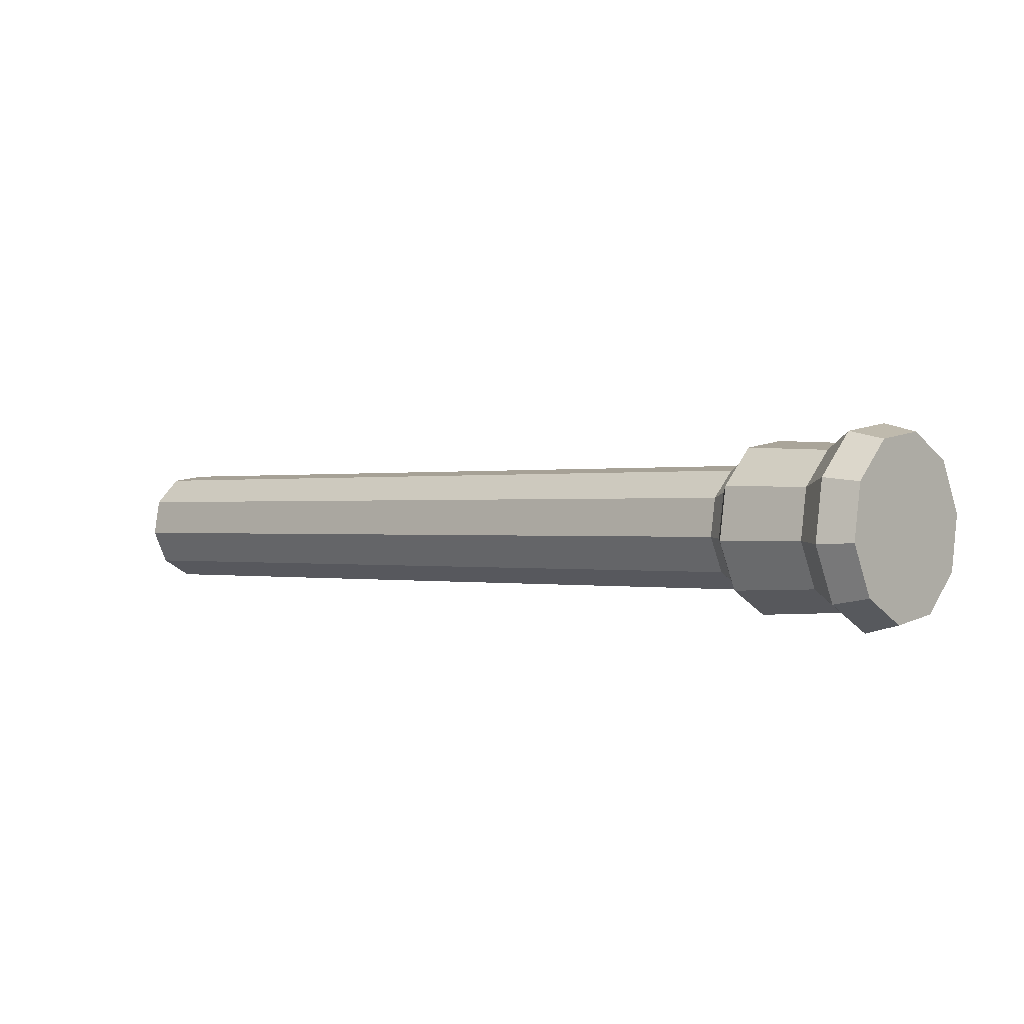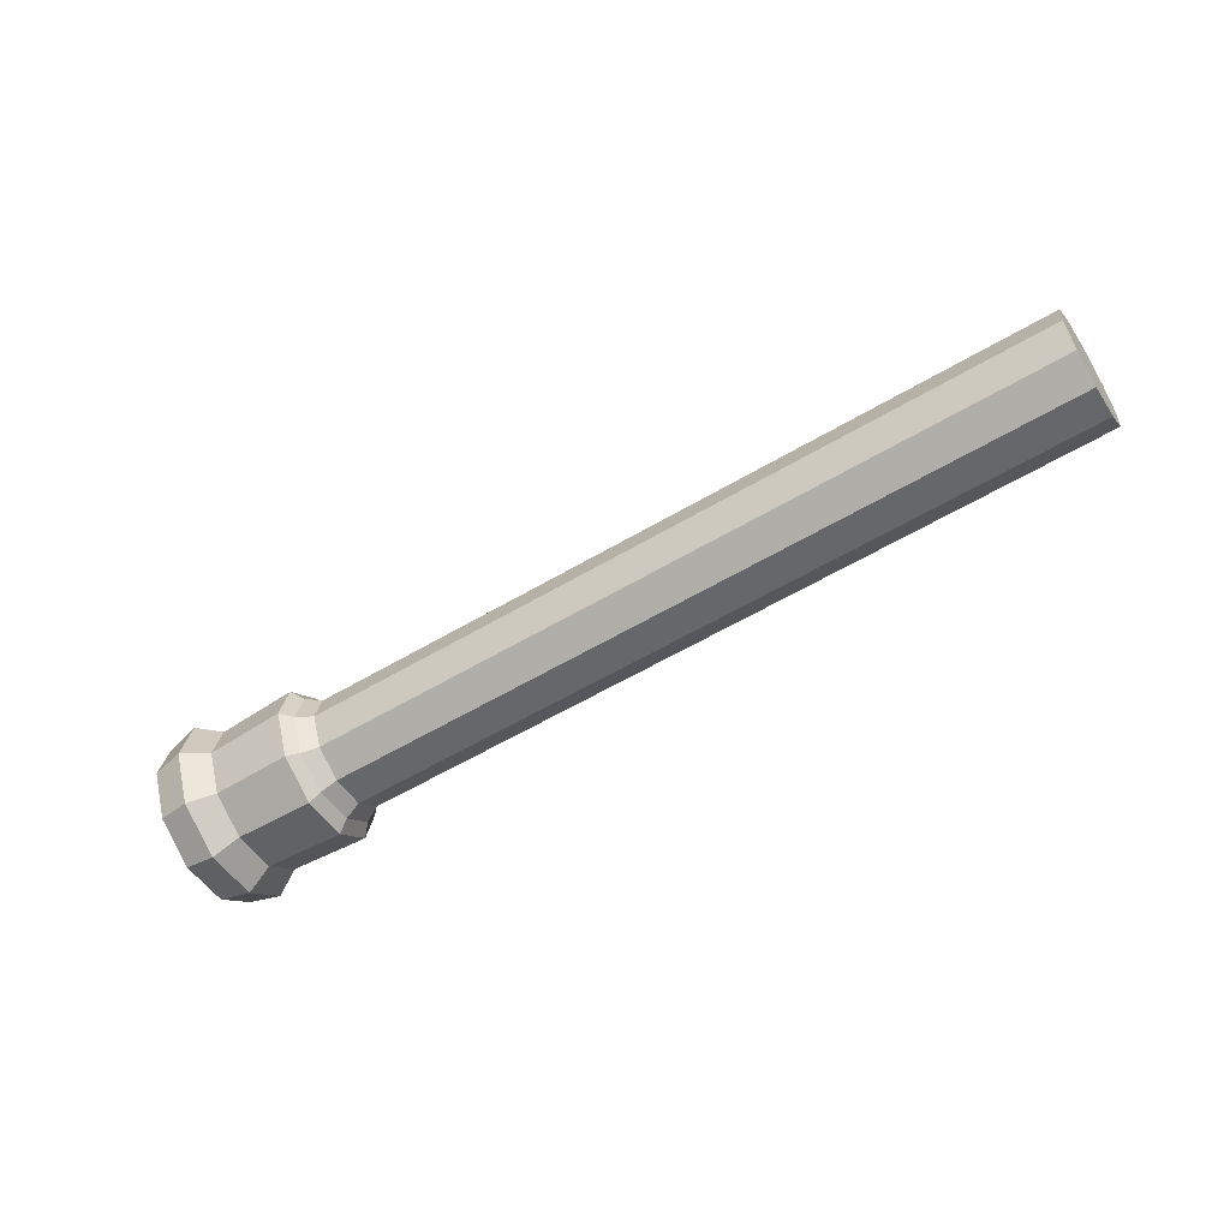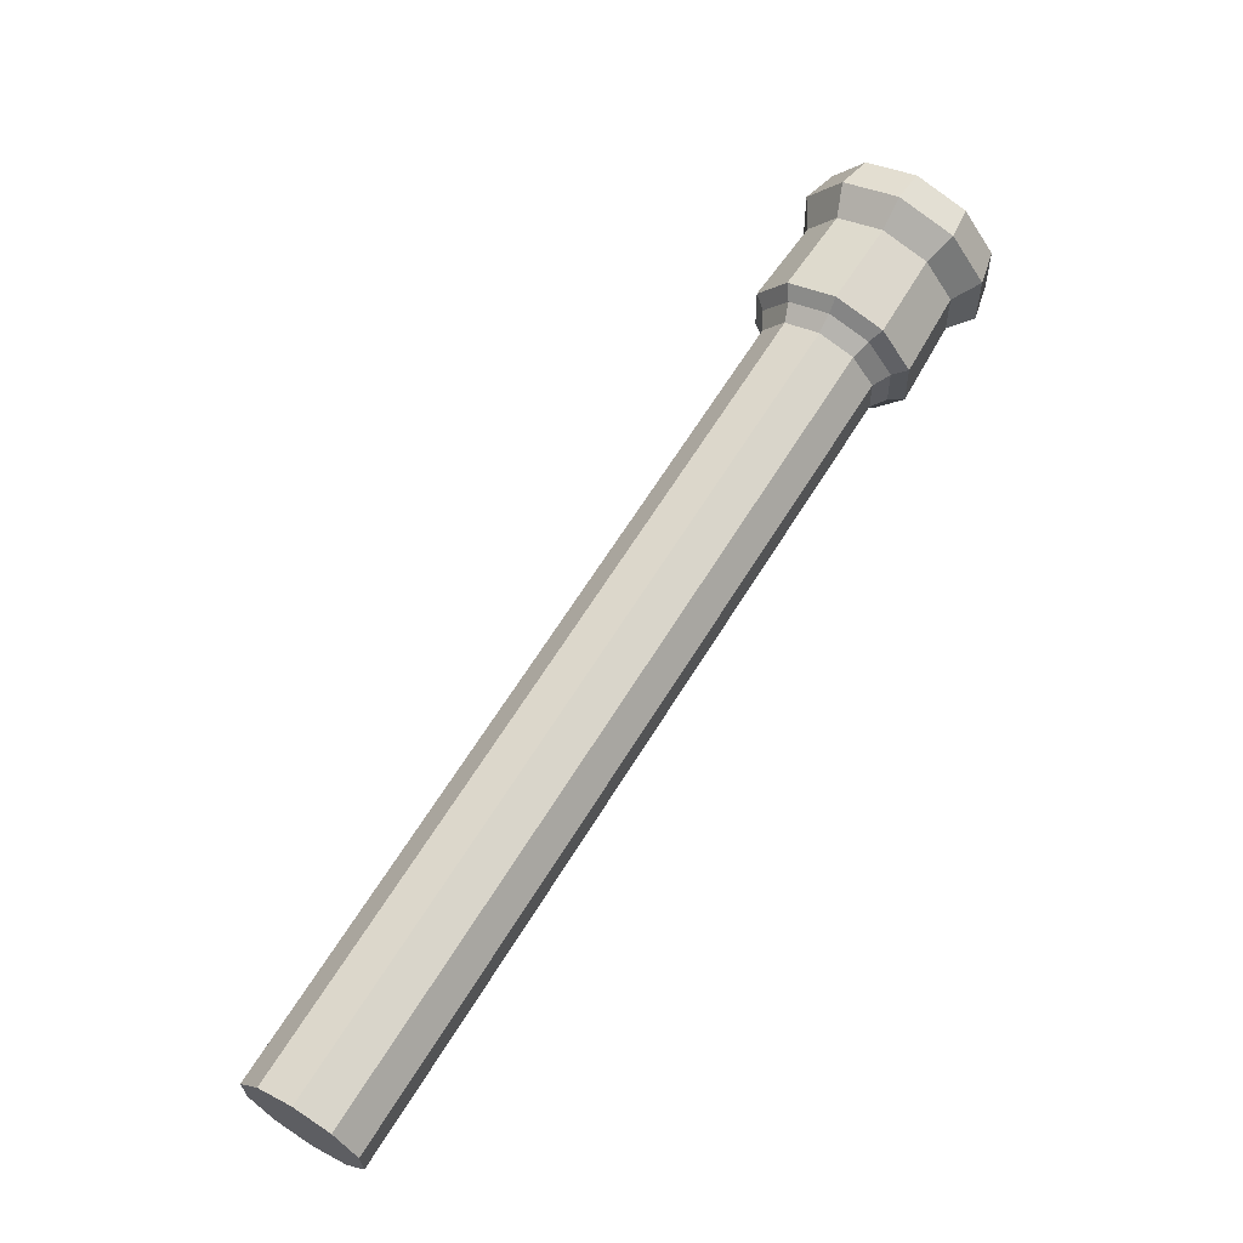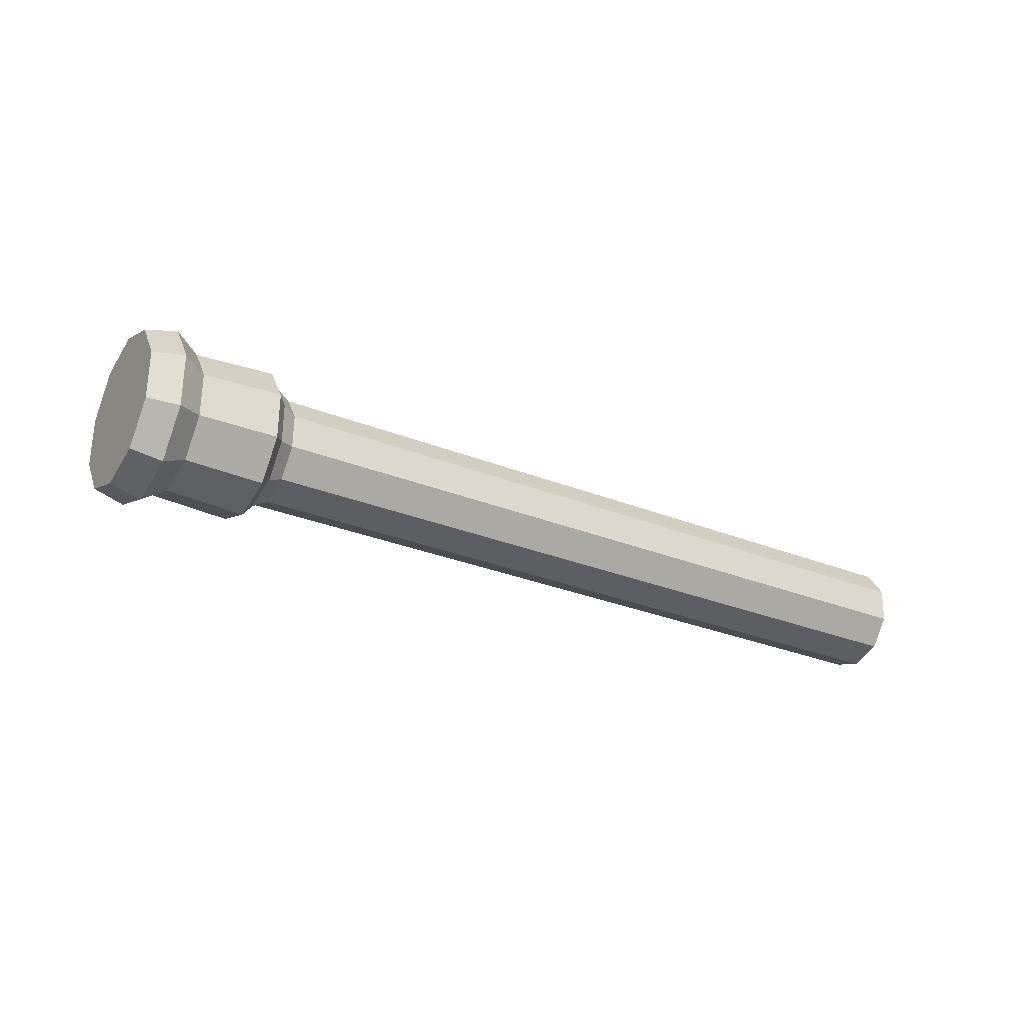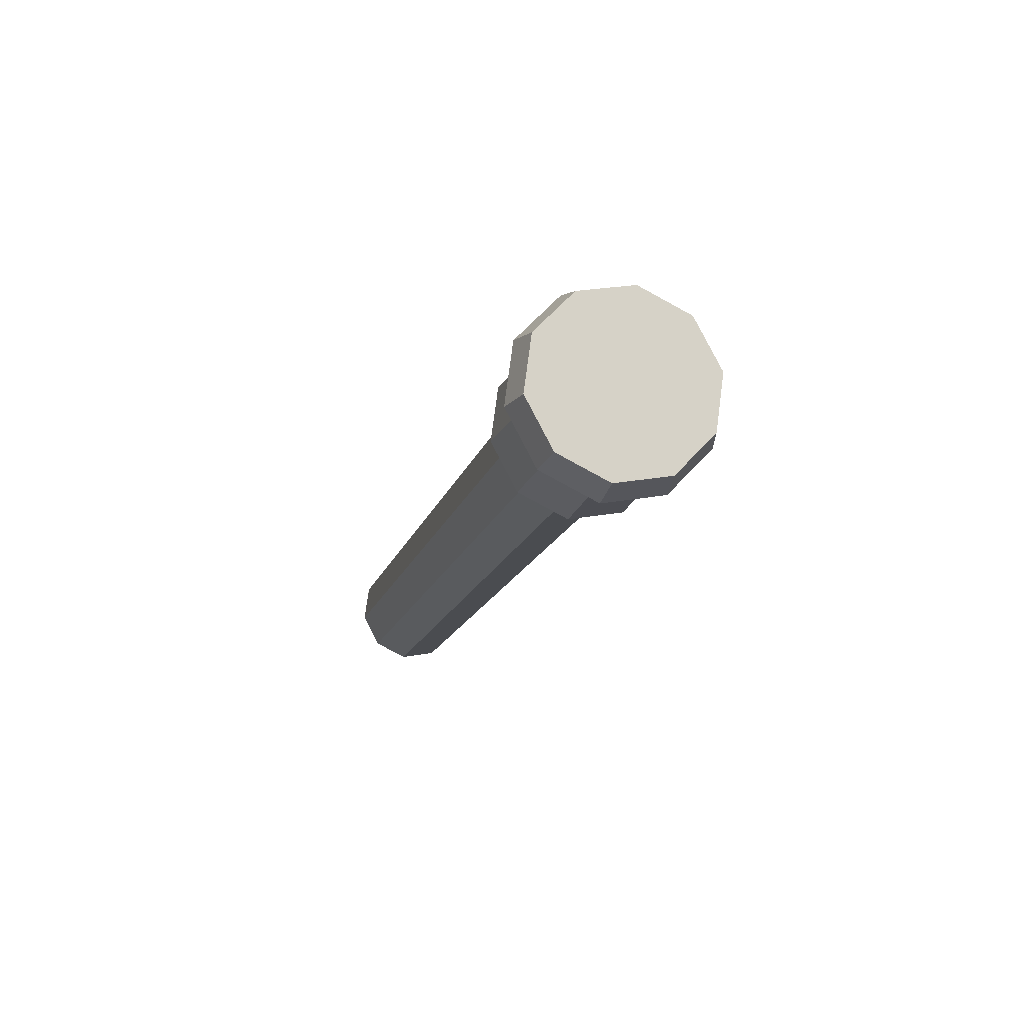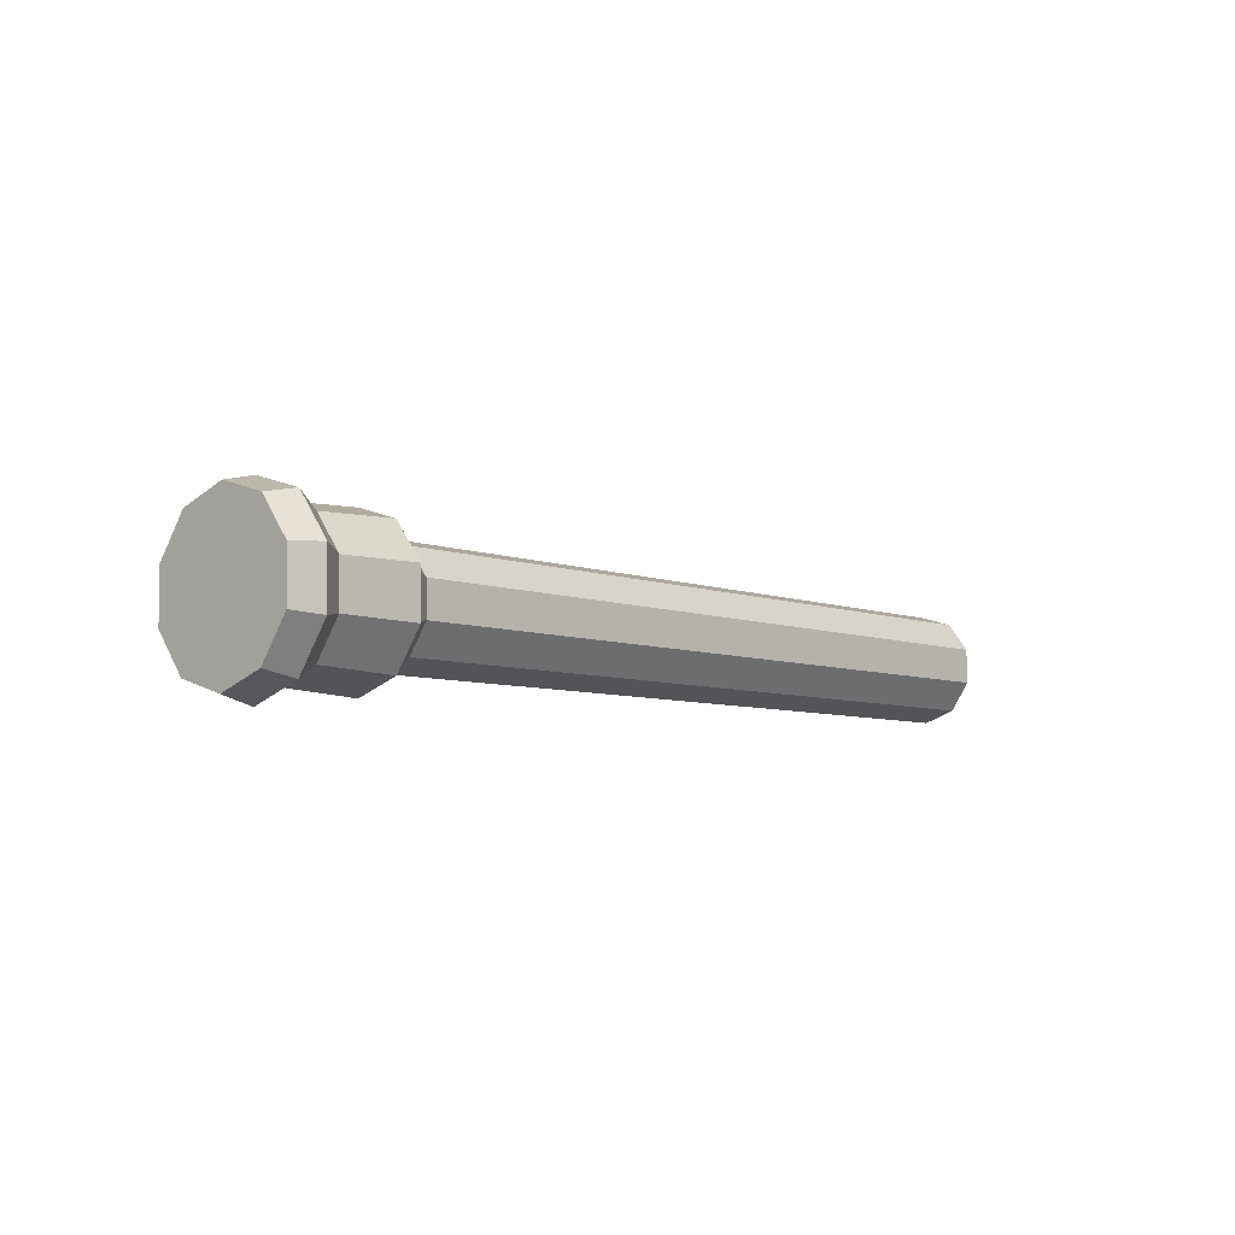
<metadata>
{"format":"obj","ext":"obj","renderer":"f3d","projection":"perspective","resolution":1024,"background":"white","views":[{"elev":50.3,"azim":34.3,"up":"+Z"},{"elev":-65.3,"azim":-179.6,"up":"+Y"},{"elev":27.7,"azim":-47.6,"up":"+Z"},{"elev":-21.3,"azim":118.3,"up":"+Y"},{"elev":17.8,"azim":79.4,"up":"+Z"},{"elev":-1.3,"azim":101.6,"up":"+Y"}]}
</metadata>
<code>
o Pillar.005_Cube.015
v -54.67 -7.182 -350.4
v -52.96 -7.043 -349.4
v -54.9 -6.715 -350.1
v -53.19 -6.576 -349
v -54.96 -6.1 -350
v -53.25 -5.961 -349
v -54.83 -5.573 -350.3
v -53.12 -5.434 -349.3
v -54.55 -5.335 -350.8
v -52.84 -5.196 -349.8
v -54.23 -5.477 -351.3
v -52.52 -5.338 -350.3
v -54 -5.944 -351.7
v -52.29 -5.805 -350.6
v -53.93 -6.559 -351.7
v -52.22 -6.42 -350.7
v -54.07 -7.085 -351.4
v -52.36 -6.946 -350.4
v -54.35 -7.324 -350.9
v -52.64 -7.185 -349.9
v -52.76 -6.541 -348.8
v -52.53 -7.008 -349.1
v -52.83 -5.927 -348.7
v -52.69 -5.4 -349
v -52.41 -5.161 -349.5
v -52.09 -5.303 -350
v -51.86 -5.77 -350.4
v -51.8 -6.385 -350.4
v -51.93 -6.912 -350.1
v -52.21 -7.15 -349.6
v -43.21 -5.764 -343
v -42.97 -6.231 -343.3
v -43.27 -5.15 -343
v -43.13 -4.623 -343.3
v -42.85 -4.384 -343.8
v -42.54 -4.526 -344.3
v -42.3 -4.993 -344.6
v -42.24 -5.608 -344.7
v -42.37 -6.135 -344.4
v -42.65 -6.373 -343.9
v -43 -5.882 -342.5
v -42.67 -6.53 -342.9
v -43.08 -5.029 -342.4
v -42.9 -4.298 -342.9
v -42.51 -3.968 -343.5
v -42.07 -4.164 -344.3
v -41.74 -4.813 -344.7
v -41.65 -5.665 -344.7
v -41.84 -6.396 -344.3
v -42.23 -6.727 -343.6
v -40.93 -5.743 -341.1
v -40.58 -6.431 -341.6
v -41.02 -4.839 -341.1
v -40.83 -4.064 -341.5
v -40.41 -3.713 -342.3
v -39.95 -3.922 -343
v -39.6 -4.609 -343.5
v -39.51 -5.514 -343.5
v -39.7 -6.289 -343.1
v -40.11 -6.639 -342.4
v -41.65 -4.254 -342.2
v -41.28 -3.941 -342.8
v -41.43 -6.369 -342.2
v -41.74 -5.754 -341.8
v -40.47 -5.549 -343.9
v -40.64 -6.242 -343.6
v -40.86 -4.127 -343.5
v -41.82 -4.947 -341.8
v -41.01 -6.555 -342.9
v -40.55 -4.741 -343.9
v -41.99 -4.91 -344.6
v -41.92 -5.627 -344.6
v -42.96 -4.478 -343.1
v -42.64 -4.2 -343.6
v -42.77 -6.354 -343.1
v -43.05 -5.809 -342.7
v -42.07 -6.242 -344.3
v -42.27 -4.365 -344.2
v -43.12 -5.092 -342.7
v -42.4 -6.52 -343.7
v -41.37 -3.994 -341.8
v -41.11 -6.594 -341.9
v -39.92 -5.587 -344
v -40.92 -3.609 -342.6
v -41.49 -5.839 -341.3
v -40.14 -6.438 -343.5
v -40.41 -3.838 -343.4
v -41.59 -4.846 -341.3
v -40.59 -6.823 -342.7
v -40.02 -4.594 -343.9
v -47.94 -4.965 -347.5
v -47.7 -5.432 -347.9
v -48.67 -5.589 -346.2
v -48.53 -5.062 -346.5
v -48.05 -6.812 -347.1
v -48.37 -6.67 -346.6
v -47.64 -6.047 -347.9
v -48.26 -4.823 -347
v -48.61 -6.203 -346.3
v -47.77 -6.574 -347.6
v -46.63 -4.859 -346.8
v -47.36 -5.482 -345.5
v -46.75 -6.706 -346.3
v -46.4 -5.326 -347.1
v -47.23 -4.955 -345.8
v -47.06 -6.564 -345.8
v -46.33 -5.941 -347.1
v -46.95 -4.717 -346.3
v -47.3 -6.097 -345.5
v -46.47 -6.468 -346.8
f 1 2 4 3
f 3 4 6 5
f 5 6 8 7
f 7 8 10 9
f 9 10 12 11
f 11 12 14 13
f 13 14 16 15
f 15 16 18 17
f 4 2 22 21
f 17 18 20 19
f 19 20 2 1
f 1 3 5 7 9 11 13 15 17 19
f 104 101 36 37
f 8 6 23 24
f 6 4 21 23
f 2 20 30 22
f 20 18 29 30
f 18 16 28 29
f 16 14 27 28
f 14 12 26 27
f 12 10 25 26
f 10 8 24 25
f 72 71 47 48
f 105 102 33 34
f 106 103 40 32
f 107 104 37 38
f 108 105 34 35
f 109 106 32 31
f 110 107 38 39
f 101 108 35 36
f 102 109 31 33
f 103 110 39 40
f 84 81 54 55
f 74 73 44 45
f 76 75 42 41
f 77 72 48 49
f 78 74 45 46
f 79 76 41 43
f 80 77 49 50
f 71 78 46 47
f 73 79 43 44
f 75 80 50 42
f 51 52 60 59 58 57 56 55 54 53
f 85 82 52 51
f 86 83 58 59
f 87 84 55 56
f 88 85 51 53
f 89 86 59 60
f 90 87 56 57
f 81 88 53 54
f 82 89 60 52
f 83 90 57 58
f 48 47 70 65
f 42 50 69 63
f 44 43 68 61
f 47 46 67 70
f 50 49 66 69
f 43 41 64 68
f 46 45 62 67
f 49 48 65 66
f 41 42 63 64
f 45 44 61 62
f 32 40 80 75
f 34 33 79 73
f 37 36 78 71
f 40 39 77 80
f 33 31 76 79
f 36 35 74 78
f 39 38 72 77
f 31 32 75 76
f 35 34 73 74
f 38 37 71 72
f 65 70 90 83
f 63 69 89 82
f 61 68 88 81
f 70 67 87 90
f 69 66 86 89
f 68 64 85 88
f 67 62 84 87
f 66 65 83 86
f 64 63 82 85
f 62 61 81 84
f 30 29 100 95
f 23 21 99 93
f 26 25 98 91
f 29 28 97 100
f 21 22 96 99
f 25 24 94 98
f 28 27 92 97
f 22 30 95 96
f 24 23 93 94
f 27 26 91 92
f 95 100 110 103
f 93 99 109 102
f 91 98 108 101
f 100 97 107 110
f 99 96 106 109
f 98 94 105 108
f 97 92 104 107
f 96 95 103 106
f 94 93 102 105
f 92 91 101 104

</code>
